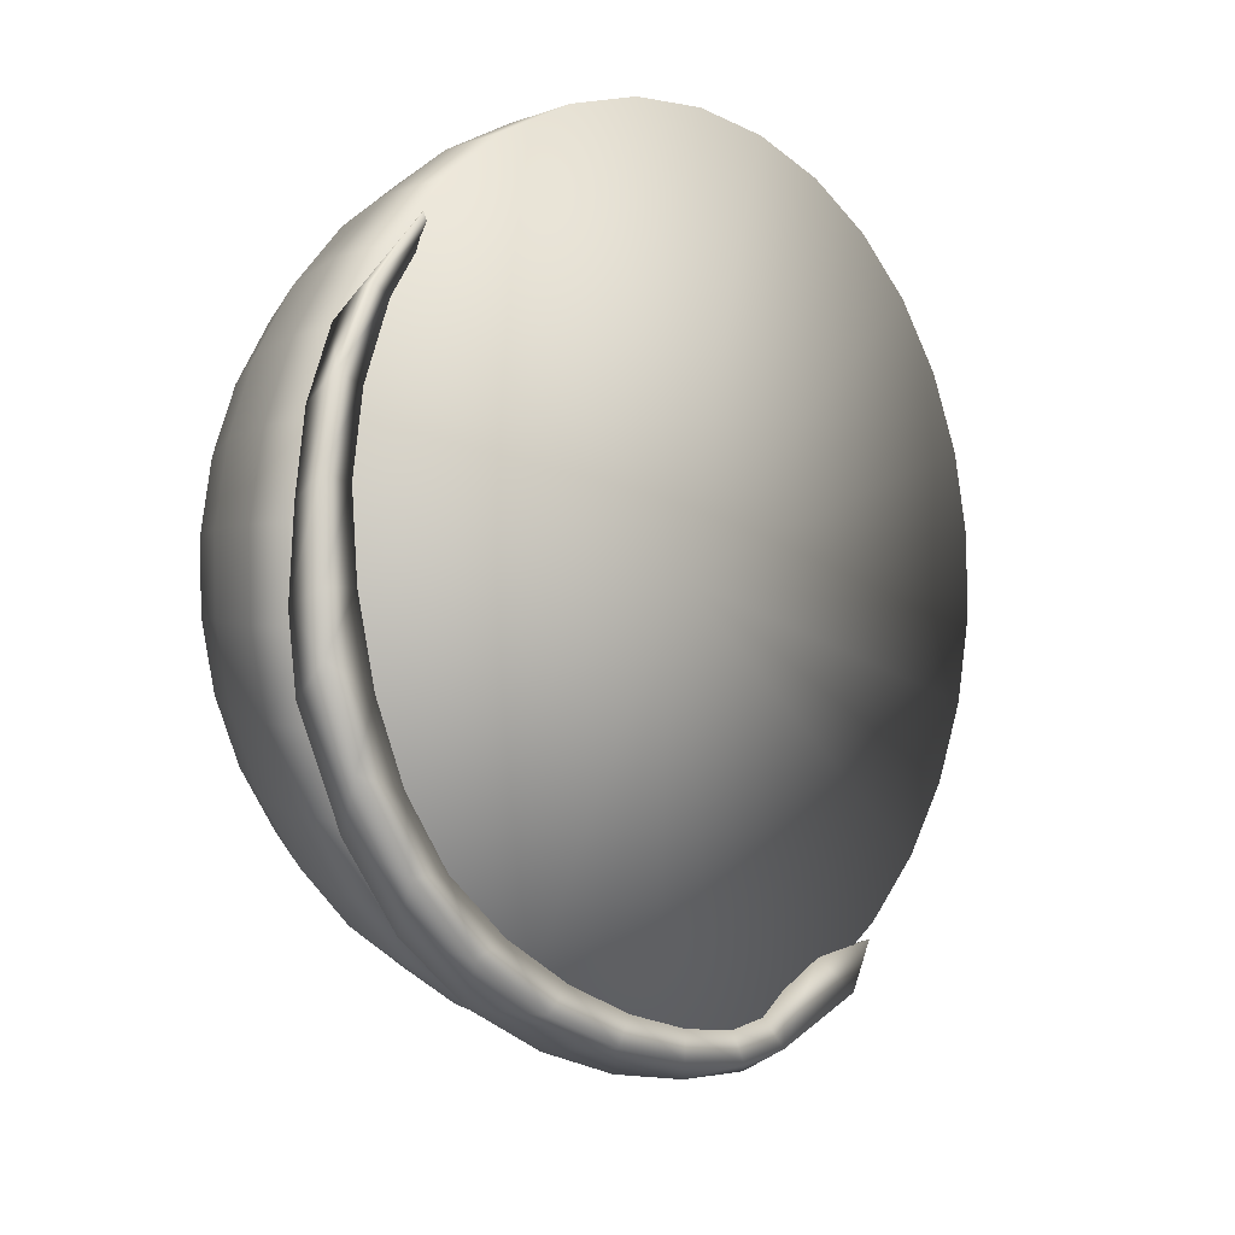
<metadata>
{"format":"obj","ext":"obj","renderer":"f3d","projection":"perspective","resolution":1024,"background":"white","views":[{"elev":-67.7,"azim":-60.9,"up":"+Z"}]}
</metadata>
<code>
g EyeLashTopRGringo
v 0.02161 0.1308 -0.1579
v -0.02433 0.1268 -0.1606
v -0.003277 0.109 -0.1746
v 0.04005 0.1078 -0.1666
v 0.06533 0.1274 -0.1465
v 0.008859 0.1017 -0.1566
v 0.08033 0.1008 -0.1518
v 0.04554 0.09886 -0.1492
v -0.02792 0.09838 -0.157
v -0.04726 0.1061 -0.1717
v -0.02433 0.1268 -0.1606
v 0.1152 0.0899 -0.1327
v 0.08002 0.09156 -0.1369
v 0.05942 0.128 -0.1429
v 0.01768 0.129 -0.1514
v 0.09697 0.1204 -0.1273
v 0.1044 0.118 -0.1283
v 0.02161 0.1308 -0.1579
v -0.02312 0.1265 -0.1528
v 0.1385 0.1051 -0.106
v 0.1288 0.1091 -0.1081
v 0.1689 0.08958 -0.07844
v -0.06363 0.09018 -0.1501
v -0.06389 0.1145 -0.1446
v 0.1101 0.08172 -0.1217
v 0.1454 0.07686 -0.1103
v -0.07594 0.1155 -0.1525
v -0.08824 0.09539 -0.1633
v 0.1585 0.09646 -0.08535
v 0.135 0.07045 -0.1049
v -0.09779 0.07837 -0.1364
v -0.1001 0.09874 -0.1301
v -0.1039 0.1033 -0.139
v -0.1087 0.08482 -0.1517
v -0.1281 0.06411 -0.1179
v 0.1691 0.09172 -0.07643
v 0.1712 0.06277 -0.0851
v 0.1941 0.07421 -0.04784
v 0.1538 0.05916 -0.08701
v 0.175 0.08782 -0.06868
v 0.1862 0.05094 -0.06039
v 0.1649 0.05007 -0.06776
v 0.1944 0.07325 -0.04347
v 0.1675 0.04096 -0.04927
v 0.2077 0.06119 -0.01752
v 0.1774 0.0279 -0.01757
v 0.2113 0.0266 0.00433
v 0.2129 0.03316 0.01532
v 0.2033 0.02561 0.03096
v 0.1995 0.01136 0.01993
v -0.1402 0.06828 -0.132
v -0.1333 0.08466 -0.1219
v -0.1649 0.04942 -0.1078
v -0.152 0.0471 -0.09494
v -0.1301 0.08078 -0.1113
v -0.1533 0.0595 -0.08814
v -0.1701 0.02713 -0.06808
v -0.157 0.06806 -0.09914
v -0.1739 0.04918 -0.07562
v -0.1804 0.02766 -0.07708
v -0.1807 0.03299 -0.07776
v -0.1795 0.006969 -0.039
v -0.1869 0.004895 -0.04248
v -0.1807 0.007364 -0.03122
v -0.1868 0.005195 -0.04063
v 0.02128 -0.09187 0.1722
v 0.06243 -0.1137 0.1453
v 0.02563 -0.1221 0.1494
v 0.001111 -0.001606 -0.00454
v 0.05738 -0.0837 0.1682
v 0.09687 -0.101 0.1355
v -0.01575 -0.09543 0.1705
v -0.01213 -0.1257 0.1477
v 0.01615 -0.05815 0.1882
v -0.01874 -0.0615 0.1866
v 0.09115 -0.07126 0.1585
v 0.1276 -0.08448 0.1204
v 0.05015 -0.05046 0.1844
v -0.05229 -0.09425 0.1631
v -0.05315 -0.06039 0.1796
v -0.04938 -0.1245 0.1402
v 0.1213 -0.05501 0.1437
v 0.1535 -0.06465 0.1005
v -0.08471 -0.1185 0.1271
v 0.1735 -0.04235 0.07663
v -0.1167 -0.108 0.1091
v -0.08693 -0.08838 0.1503
v -0.08578 -0.05486 0.1676
v -0.1183 -0.07804 0.1326
v 0.08197 -0.03873 0.1754
v 0.1467 -0.03557 0.1242
v -0.1154 -0.04512 0.1509
v 0.1104 -0.02343 0.1614
v -0.08131 -0.01923 0.1783
v -0.1079 -0.01047 0.1633
v -0.05193 -0.02421 0.1892
v -0.02096 -0.02521 0.1955
v 0.01043 -0.02219 0.1969
v 0.04103 -0.01527 0.1935
v 0.06967 -0.004721 0.1853
v -0.07367 0.01713 0.1821
v -0.04869 0.0129 0.1913
v -0.02235 0.01205 0.1967
v 0.004345 0.01462 0.1979
v 0.03037 0.0205 0.195
v -0.09632 0.02458 0.1693
v 0.09524 0.009057 0.1727
v 0.05473 0.02947 0.1881
v 0.1343 -0.00511 0.143
v 0.1663 -0.01369 0.1008
v 0.1869 -0.01842 0.0497
v 0.1168 0.02554 0.1562
v 0.1528 0.01549 0.121
v 0.1795 0.009778 0.07438
v 0.07647 0.0412 0.1773
v 0.1931 0.006217 0.02075
v 0.01982 0.05176 0.1895
v 0.0395 0.05902 0.1838
v -0.001209 0.04701 0.1918
v -0.02278 0.04494 0.1908
v -0.04407 0.04562 0.1865
v -0.06425 0.04904 0.179
v -0.08255 0.05506 0.1687
v -0.005741 0.07275 0.183
v -0.02268 0.07112 0.1822
v -0.03938 0.07166 0.1788
v -0.05523 0.07435 0.173
v -0.0696 0.07908 0.1649
v 0.01076 0.07648 0.1811
v -0.09827 0.06346 0.156
v -0.08193 0.08566 0.1549
v -0.1158 0.03497 0.1535
v -0.1308 0.001742 0.1448
v -0.1408 -0.03155 0.1303
v -0.1453 -0.06364 0.1107
v -0.1443 -0.09328 0.08671
v -0.1108 0.0739 0.1412
v -0.1313 0.04789 0.1353
v -0.1491 0.01694 0.1233
v -0.1611 -0.01468 0.1064
v -0.1668 -0.04572 0.08536
v -0.1662 -0.075 0.0609
v -0.09178 0.09386 0.1433
v -0.1423 0.06285 0.1153
v -0.162 0.03453 0.09979
v -0.1754 0.00487 0.08032
v -0.1821 -0.02497 0.05764
v -0.1817 -0.05385 0.03264
v -0.1197 0.08598 0.1251
v -0.1902 -0.03062 0.003008
v -0.1914 -0.006226 -0.02686
v -0.1851 0.01842 -0.05582
v -0.1904 -0.002189 0.02858
v -0.1832 0.02633 0.05294
v -0.1915 0.02174 -0.0007095
v -0.09873 0.1033 0.1306
v -0.1854 0.0459 -0.02911
v -0.1843 0.04887 0.02535
v -0.169 0.05383 0.07515
v -0.1786 0.07164 -0.001399
v -0.17 0.07412 0.05032
v -0.1483 0.07927 0.09436
v -0.1648 0.09461 0.02625
v -0.1491 0.09652 0.07324
v -0.1245 0.09925 0.1081
v -0.1447 0.1139 0.05277
v -0.1252 0.1132 0.09107
v -0.1025 0.1138 0.1173
v -0.1216 0.1273 0.07453
v -0.1031 0.1247 0.1039
v -0.1003 0.1358 0.09093
v -0.1352 0.1309 0.03373
v -0.114 0.1409 0.05915
v -0.09426 0.1465 0.07885
v -0.1537 0.1145 0.00386
v -0.1662 0.09374 -0.02627
v -0.1723 0.06938 -0.05552
v -0.1717 0.04234 -0.08274
v -0.1025 0.1537 0.04551
v -0.1211 0.1466 0.01685
v -0.137 0.1331 -0.01598
v -0.1477 0.1143 -0.04832
v -0.1527 0.09126 -0.07892
v -0.1517 0.06465 -0.1066
v -0.08529 0.1565 0.06815
v -0.1028 0.1607 0.002795
v -0.1155 0.1495 -0.03251
v -0.1238 0.1327 -0.06669
v -0.1273 0.1107 -0.09842
v -0.08775 0.165 0.03415
v -0.1258 0.08447 -0.1265
v -0.07368 0.1654 0.05923
v -0.08994 0.1633 -0.0451
v -0.08101 0.1724 -0.007912
v -0.09537 0.148 -0.08068
v -0.09712 0.1269 -0.1133
v -0.07018 0.1745 0.0255
v -0.09509 0.101 -0.1416
v -0.05989 0.1728 0.05244
v -0.06131 0.1739 -0.05326
v -0.05666 0.1813 -0.01485
v -0.06356 0.1597 -0.08974
v -0.06334 0.1394 -0.1229
v -0.06065 0.1137 -0.1514
v -0.0505 0.1817 0.0199
v -0.02384 0.1221 -0.1556
v 0.01391 0.1257 -0.1538
v 0.05116 0.1245 -0.1463
v -0.02724 0.1476 -0.1269
v -0.02955 0.1674 -0.09355
v 0.009786 0.1511 -0.1252
v -0.04444 0.1785 0.04803
v 0.04633 0.1499 -0.1178
v 0.005323 0.1707 -0.09193
v -0.0307 0.1808 -0.05668
v 0.03974 0.1696 -0.08496
v 0.0006907 0.1838 -0.05523
v -0.03063 0.1872 -0.01776
v 0.03166 0.1828 -0.04896
v -0.003935 0.1898 -0.01652
v -0.02947 0.1865 0.01754
v 0.0224 0.1889 -0.01119
v -0.007903 0.1886 0.01854
v -0.02793 0.1822 0.04619
v 0.01338 0.1879 0.02285
v -0.011 0.1839 0.04698
v 0.005712 0.1833 0.05036
v 0.04738 0.1847 -0.001969
v 0.03356 0.1845 0.0303
v 0.02156 0.1806 0.05621
v 0.06104 0.1778 -0.03811
v 0.07238 0.1641 -0.07291
v 0.08097 0.1441 -0.105
v 0.08649 0.1185 -0.1332
v 0.05187 0.1784 0.04061
v 0.07003 0.1773 0.01079
v 0.08767 0.1691 -0.02311
v 0.102 0.1544 -0.05624
v 0.1124 0.1337 -0.08733
v 0.1185 0.108 -0.1152
v 0.03593 0.1759 0.0643
v 0.08949 0.1669 0.0266
v 0.1105 0.1568 -0.004521
v 0.1274 0.1408 -0.03559
v 0.1394 0.1193 -0.0654
v 0.06759 0.17 0.05339
v 0.146 0.09327 -0.09282
v 0.04826 0.1693 0.07433
v 0.1288 0.1417 0.01694
v 0.105 0.154 0.04484
v 0.1477 0.1239 -0.01175
v 0.1609 0.1014 -0.04009
v 0.08012 0.1596 0.06813
v 0.168 0.075 -0.06702
v 0.0581 0.1611 0.0859
v 0.1417 0.1241 0.04043
v 0.116 0.139 0.06483
v 0.162 0.1044 0.01437
v 0.1761 0.08066 -0.01238
v 0.1835 0.05385 -0.03875
v 0.08898 0.1475 0.08428
v 0.192 0.03062 -0.009122
v 0.1844 0.05788 0.01669
v 0.1856 0.03394 0.04598
v 0.1698 0.08291 0.04174
v 0.1651 0.0376 0.09608
v 0.1709 0.06036 0.06934
v 0.1487 0.1048 0.06507
v 0.122 0.1226 0.08578
v 0.1334 0.04409 0.1364
v 0.1445 0.06398 0.114
v 0.1497 0.08447 0.08991
v 0.09477 0.05521 0.1633
v 0.1228 0.1053 0.1069
v 0.09384 0.1342 0.1012
v 0.1089 0.07098 0.1464
v 0.1184 0.0879 0.1274
v 0.05706 0.06848 0.1752
v 0.0945 0.1203 0.1183
v 0.07185 0.07981 0.1638
v 0.08329 0.09255 0.1502
v 0.09094 0.1062 0.1348
v 0.02621 0.08217 0.1767
v 0.04001 0.08961 0.17
v 0.05162 0.0985 0.161
v 0.06059 0.1085 0.1503
v 0.06659 0.1192 0.1383
v 0.06939 0.1303 0.1253
v 0.06887 0.1412 0.1119
v 0.06506 0.1516 0.09858
v 0.02554 0.1051 0.1627
v 0.03438 0.1119 0.1559
v 0.04121 0.1195 0.1478
v 0.04578 0.1277 0.1386
v 0.04791 0.1361 0.1287
v 0.04752 0.1444 0.1185
v 0.04461 0.1524 0.1084
v 0.01504 0.09947 0.1679
v 0.03932 0.1596 0.09873
v 0.00328 0.09514 0.1712
v 0.03183 0.1658 0.08991
v -0.009289 0.09229 0.1726
v 0.02243 0.1708 0.08228
v -0.02218 0.09106 0.172
v 0.01149 0.1744 0.07612
v -0.03491 0.09146 0.1695
v -0.0005693 0.1765 0.07167
v -0.04697 0.09351 0.165
v -0.01329 0.1769 0.06909
v -0.05791 0.0971 0.1589
v -0.02618 0.1757 0.0685
v -0.0673 0.1021 0.1512
v -0.03875 0.1728 0.0699
v -0.07479 0.1084 0.1424
v -0.05051 0.1685 0.07325
v -0.08009 0.1156 0.1328
v -0.06102 0.1628 0.07842
v -0.08299 0.1235 0.1226
v -0.06986 0.1561 0.08521
v -0.08339 0.1319 0.1124
v -0.07669 0.1484 0.09336
v -0.08126 0.1403 0.1026
v -0.0437 0.1626 0.08483
v -0.05195 0.1582 0.08889
v -0.0589 0.1529 0.09423
v -0.06427 0.1469 0.1006
v -0.06786 0.1405 0.1079
v -0.06953 0.1339 0.1156
v -0.03446 0.1661 0.0822
v -0.06922 0.1273 0.1236
v -0.02459 0.1683 0.08109
v -0.06694 0.1211 0.1316
v -0.01446 0.1693 0.08156
v -0.06278 0.1154 0.1392
v -0.004468 0.1689 0.08359
v -0.05689 0.1105 0.1461
v 0.00501 0.1673 0.08709
v -0.04951 0.1066 0.1521
v 0.0136 0.1645 0.09193
v -0.04092 0.1037 0.1569
v 0.02099 0.1606 0.09793
v -0.03144 0.1021 0.1604
v 0.02687 0.1557 0.1049
v -0.02145 0.1018 0.1625
v 0.03103 0.15 0.1124
v -0.01132 0.1028 0.1629
v 0.03331 0.1438 0.1204
v -0.001447 0.105 0.1618
v 0.03362 0.1372 0.1284
v 0.007793 0.1084 0.1592
v 0.03195 0.1306 0.1362
v 0.01605 0.1129 0.1551
v 0.02836 0.1242 0.1434
v 0.02299 0.1182 0.1498
v 0.01933 0.1383 0.1281
v 0.01812 0.1335 0.1337
v -0.01836 0.1385 0.1247
v 0.01911 0.1431 0.1223
v 0.0155 0.1288 0.139
v 0.01745 0.1476 0.1165
v 0.0116 0.1245 0.1437
v 0.01443 0.1517 0.111
v 0.006552 0.1206 0.1475
v 0.01014 0.1553 0.1059
v 0.0005528 0.1174 0.1505
v 0.004778 0.1582 0.1016
v -0.006167 0.1149 0.1524
v -0.001472 0.1602 0.09806
v -0.01334 0.1133 0.1532
v -0.008361 0.1614 0.09551
v -0.02071 0.1126 0.1529
v -0.01563 0.1616 0.09404
v -0.02798 0.1128 0.1514
v -0.023 0.1609 0.0937
v -0.03487 0.114 0.1488
v -0.03018 0.1593 0.0945
v -0.04112 0.116 0.1453
v -0.0369 0.1568 0.09642
v -0.04649 0.1189 0.141
v -0.04289 0.1536 0.09937
v -0.05077 0.1225 0.1359
v -0.04795 0.1497 0.1032
v -0.0538 0.1266 0.1304
v -0.05185 0.1454 0.1079
v -0.05545 0.1311 0.1246
v -0.05446 0.1407 0.1132
v -0.05568 0.1359 0.1188
g EyeLashTopRGringo_0
f 3 2 1
f 4 3 1
f 4 1 5
f 6 3 4
f 7 4 5
f 8 6 4
f 8 4 7
f 6 9 3
f 9 10 3
f 11 3 10
f 12 7 5
f 13 8 7
f 7 12 13
f 8 14 6
f 6 15 9
f 14 15 6
f 14 5 15
f 16 14 8
f 13 16 8
f 17 5 14
f 16 17 14
f 17 12 5
f 5 18 15
f 15 18 19
f 15 19 9
f 18 11 19
f 20 17 16
f 17 20 12
f 21 16 13
f 21 20 16
f 22 20 21
f 9 19 23
f 9 23 10
f 19 11 24
f 19 24 23
f 12 25 13
f 25 21 13
f 20 26 12
f 20 22 26
f 12 26 25
f 27 11 10
f 11 27 24
f 23 28 10
f 28 27 10
f 29 21 25
f 29 22 21
f 26 30 25
f 30 29 25
f 23 24 31
f 28 23 31
f 24 27 32
f 24 32 31
f 33 27 28
f 27 33 32
f 34 28 31
f 34 33 28
f 31 32 35
f 34 31 35
f 36 22 29
f 36 29 30
f 26 37 30
f 22 37 26
f 22 38 37
f 39 36 30
f 37 39 30
f 40 22 36
f 38 22 40
f 40 36 39
f 37 41 39
f 38 41 37
f 42 40 39
f 41 42 39
f 43 40 42
f 43 38 40
f 44 43 42
f 42 41 44
f 45 43 44
f 45 38 43
f 44 41 46
f 45 44 46
f 41 38 47
f 41 47 46
f 45 48 38
f 38 48 47
f 45 49 48
f 46 49 45
f 48 49 47
f 47 50 46
f 49 50 47
f 50 49 46
f 33 34 51
f 51 34 35
f 52 33 51
f 52 51 53
f 35 54 51
f 54 53 51
f 33 52 55
f 35 55 54
f 32 33 55
f 32 55 35
f 55 52 56
f 55 56 54
f 54 57 53
f 54 56 57
f 52 58 56
f 58 52 53
f 56 58 59
f 56 59 57
f 59 58 53
f 57 60 53
f 61 59 53
f 53 60 61
f 60 57 62
f 57 59 62
f 63 60 62
f 61 60 63
f 59 64 62
f 63 62 64
f 64 59 61
f 65 61 63
f 65 64 61
f 65 63 64
f 68 67 66
f 68 69 67
f 67 70 66
f 67 69 71
f 67 71 70
f 68 66 72
f 73 69 68
f 73 68 72
f 66 70 74
f 72 66 75
f 66 74 75
f 71 76 70
f 71 69 77
f 71 77 76
f 70 78 74
f 70 76 78
f 73 72 79
f 72 75 80
f 79 72 80
f 81 69 73
f 81 73 79
f 77 82 76
f 77 69 83
f 77 83 82
f 84 69 81
f 83 69 85
f 86 69 84
f 81 79 87
f 84 81 87
f 79 80 88
f 87 79 88
f 84 87 89
f 86 84 89
f 76 82 90
f 76 90 78
f 83 91 82
f 83 85 91
f 87 88 92
f 89 87 92
f 82 93 90
f 82 91 93
f 88 80 94
f 92 88 95
f 88 94 95
f 80 96 94
f 80 75 96
f 75 97 96
f 75 74 97
f 74 98 97
f 74 78 98
f 78 90 99
f 78 99 98
f 90 93 100
f 90 100 99
f 94 96 101
f 96 97 102
f 96 102 101
f 97 98 103
f 97 103 102
f 98 99 104
f 98 104 103
f 99 100 105
f 99 105 104
f 94 101 106
f 95 94 106
f 93 107 100
f 100 108 105
f 100 107 108
f 93 109 107
f 91 109 93
f 91 110 109
f 85 110 91
f 85 111 110
f 85 69 111
f 109 112 107
f 110 113 109
f 109 113 112
f 111 114 110
f 110 114 113
f 107 115 108
f 107 112 115
f 111 69 116
f 111 116 114
f 105 108 117
f 108 115 118
f 108 118 117
f 105 117 119
f 104 105 119
f 104 119 120
f 103 104 120
f 103 120 121
f 102 103 121
f 102 121 122
f 101 102 122
f 101 122 123
f 106 101 123
f 119 117 124
f 120 119 125
f 119 124 125
f 121 120 126
f 120 125 126
f 122 121 127
f 121 126 127
f 123 122 128
f 122 127 128
f 117 129 124
f 117 118 129
f 106 123 130
f 123 128 131
f 130 123 131
f 132 106 130
f 95 106 132
f 133 95 132
f 92 95 133
f 134 92 133
f 89 92 134
f 135 89 134
f 86 89 135
f 136 86 135
f 136 69 86
f 132 130 137
f 133 132 138
f 138 132 137
f 134 133 139
f 139 133 138
f 135 134 140
f 140 134 139
f 136 135 141
f 141 135 140
f 142 69 136
f 142 136 141
f 137 130 143
f 130 131 143
f 139 138 144
f 140 139 145
f 145 139 144
f 141 140 146
f 146 140 145
f 142 141 147
f 147 141 146
f 148 69 142
f 148 142 147
f 138 137 149
f 144 138 149
f 150 69 148
f 151 69 150
f 152 69 151
f 148 147 153
f 150 148 153
f 147 146 154
f 153 147 154
f 151 150 155
f 150 153 155
f 149 137 156
f 137 143 156
f 152 151 157
f 151 155 157
f 155 153 158
f 153 154 158
f 154 146 159
f 146 145 159
f 157 155 160
f 155 158 160
f 158 154 161
f 154 159 161
f 159 145 162
f 145 144 162
f 160 158 163
f 158 161 163
f 161 159 164
f 159 162 164
f 162 144 165
f 144 149 165
f 163 161 166
f 161 164 166
f 164 162 167
f 162 165 167
f 165 149 168
f 149 156 168
f 166 164 169
f 164 167 169
f 167 165 170
f 165 168 170
f 169 167 171
f 167 170 171
f 163 166 172
f 166 169 173
f 172 166 173
f 169 171 174
f 173 169 174
f 175 163 172
f 160 163 175
f 176 160 175
f 157 160 176
f 177 157 176
f 152 157 177
f 178 152 177
f 178 69 152
f 172 173 179
f 175 172 180
f 180 172 179
f 176 175 181
f 181 175 180
f 177 176 182
f 182 176 181
f 178 177 183
f 183 177 182
f 184 69 178
f 184 178 183
f 179 173 185
f 173 174 185
f 181 180 186
f 182 181 187
f 187 181 186
f 183 182 188
f 188 182 187
f 184 183 189
f 189 183 188
f 180 179 190
f 186 180 190
f 191 69 184
f 191 184 189
f 179 185 192
f 190 179 192
f 188 187 193
f 187 186 194
f 193 187 194
f 189 188 195
f 195 188 193
f 191 189 196
f 196 189 195
f 186 190 197
f 194 186 197
f 198 69 191
f 198 191 196
f 190 192 199
f 197 190 199
f 195 193 200
f 193 194 201
f 200 193 201
f 196 195 202
f 202 195 200
f 198 196 203
f 203 196 202
f 204 69 198
f 204 198 203
f 194 197 205
f 201 194 205
f 206 69 204
f 207 69 206
f 208 69 207
f 204 203 209
f 206 204 209
f 203 202 210
f 209 203 210
f 207 206 211
f 206 209 211
f 205 197 212
f 197 199 212
f 208 207 213
f 207 211 213
f 211 209 214
f 209 210 214
f 210 202 215
f 202 200 215
f 213 211 216
f 211 214 216
f 214 210 217
f 210 215 217
f 215 200 218
f 200 201 218
f 216 214 219
f 214 217 219
f 217 215 220
f 215 218 220
f 218 201 221
f 201 205 221
f 219 217 222
f 217 220 222
f 220 218 223
f 218 221 223
f 221 205 224
f 205 212 224
f 222 220 225
f 220 223 225
f 223 221 226
f 221 224 226
f 225 223 227
f 223 226 227
f 219 222 228
f 222 225 229
f 228 222 229
f 225 227 230
f 229 225 230
f 231 219 228
f 216 219 231
f 232 216 231
f 213 216 232
f 233 213 232
f 208 213 233
f 234 208 233
f 234 69 208
f 228 229 235
f 231 228 236
f 236 228 235
f 232 231 237
f 237 231 236
f 233 232 238
f 238 232 237
f 234 233 239
f 239 233 238
f 240 69 234
f 240 234 239
f 235 229 241
f 229 230 241
f 237 236 242
f 238 237 243
f 243 237 242
f 239 238 244
f 244 238 243
f 240 239 245
f 245 239 244
f 236 235 246
f 242 236 246
f 247 69 240
f 247 240 245
f 235 241 248
f 246 235 248
f 244 243 249
f 243 242 250
f 249 243 250
f 245 244 251
f 251 244 249
f 247 245 252
f 252 245 251
f 242 246 253
f 250 242 253
f 254 69 247
f 254 247 252
f 246 248 255
f 253 246 255
f 251 249 256
f 249 250 257
f 256 249 257
f 252 251 258
f 258 251 256
f 254 252 259
f 259 252 258
f 260 69 254
f 260 254 259
f 250 253 261
f 257 250 261
f 262 69 260
f 116 69 262
f 260 259 263
f 262 260 263
f 116 262 264
f 262 263 264
f 116 264 114
f 259 258 265
f 263 259 265
f 114 264 266
f 114 266 113
f 264 263 267
f 263 265 267
f 264 267 266
f 265 258 268
f 258 256 268
f 256 257 269
f 268 256 269
f 113 266 270
f 113 270 112
f 266 267 271
f 266 271 270
f 267 265 272
f 265 268 272
f 267 272 271
f 112 270 273
f 112 273 115
f 272 268 274
f 268 269 274
f 269 257 275
f 257 261 275
f 270 271 276
f 270 276 273
f 271 272 277
f 272 274 277
f 271 277 276
f 115 273 278
f 115 278 118
f 274 269 279
f 269 275 279
f 273 276 280
f 273 280 278
f 276 277 281
f 276 281 280
f 277 274 282
f 274 279 282
f 277 282 281
f 118 278 283
f 118 283 129
f 278 280 284
f 278 284 283
f 280 281 285
f 280 285 284
f 281 282 286
f 281 286 285
f 282 279 287
f 282 287 286
f 279 288 287
f 279 275 288
f 275 289 288
f 275 261 289
f 261 290 289
f 261 253 290
f 253 255 290
f 284 285 291
f 285 286 292
f 285 292 291
f 286 287 293
f 286 293 292
f 287 288 294
f 287 294 293
f 288 289 295
f 288 295 294
f 289 290 296
f 289 296 295
f 290 255 297
f 290 297 296
f 284 291 298
f 283 284 298
f 255 299 297
f 255 248 299
f 283 298 300
f 129 283 300
f 248 301 299
f 248 241 301
f 129 300 302
f 124 129 302
f 241 303 301
f 241 230 303
f 124 302 304
f 125 124 304
f 230 305 303
f 230 227 305
f 125 304 306
f 126 125 306
f 227 307 305
f 227 226 307
f 126 306 308
f 127 126 308
f 226 309 307
f 226 224 309
f 127 308 310
f 128 127 310
f 224 311 309
f 224 212 311
f 128 310 312
f 131 128 312
f 212 313 311
f 212 199 313
f 131 312 314
f 143 131 314
f 199 315 313
f 199 192 315
f 143 314 316
f 156 143 316
f 192 317 315
f 192 185 317
f 156 316 318
f 168 156 318
f 185 319 317
f 185 174 319
f 168 318 320
f 170 168 320
f 174 321 319
f 174 171 321
f 171 170 322
f 170 320 322
f 171 322 321
f 315 317 323
f 317 319 324
f 317 324 323
f 319 321 325
f 319 325 324
f 321 322 326
f 321 326 325
f 322 320 327
f 322 327 326
f 320 318 328
f 320 328 327
f 315 323 329
f 313 315 329
f 318 330 328
f 318 316 330
f 313 329 331
f 311 313 331
f 316 332 330
f 316 314 332
f 311 331 333
f 309 311 333
f 314 334 332
f 314 312 334
f 309 333 335
f 307 309 335
f 312 336 334
f 312 310 336
f 307 335 337
f 305 307 337
f 310 338 336
f 310 308 338
f 305 337 339
f 303 305 339
f 308 340 338
f 308 306 340
f 303 339 341
f 301 303 341
f 306 342 340
f 306 304 342
f 301 341 343
f 299 301 343
f 304 344 342
f 304 302 344
f 299 343 345
f 297 299 345
f 302 346 344
f 302 300 346
f 297 345 347
f 296 297 347
f 300 348 346
f 300 298 348
f 296 347 349
f 295 296 349
f 298 350 348
f 298 291 350
f 295 349 351
f 294 295 351
f 291 352 350
f 291 292 352
f 294 351 353
f 293 294 353
f 292 293 354
f 292 354 352
f 293 353 354
f 349 347 355
f 351 349 356
f 349 355 356
f 356 355 357
f 347 358 355
f 355 358 357
f 347 345 358
f 351 356 359
f 353 351 359
f 359 356 357
f 345 360 358
f 358 360 357
f 345 343 360
f 353 359 361
f 354 353 361
f 361 359 357
f 343 362 360
f 360 362 357
f 343 341 362
f 354 361 363
f 363 361 357
f 362 364 357
f 341 364 362
f 365 363 357
f 352 354 363
f 352 363 365
f 341 339 364
f 350 352 365
f 339 366 364
f 364 366 357
f 339 337 366
f 350 365 367
f 367 365 357
f 348 350 367
f 337 368 366
f 366 368 357
f 337 335 368
f 348 367 369
f 369 367 357
f 346 348 369
f 335 370 368
f 368 370 357
f 335 333 370
f 371 369 357
f 346 369 371
f 370 372 357
f 333 372 370
f 373 371 357
f 344 346 371
f 344 371 373
f 333 331 372
f 342 344 373
f 331 374 372
f 372 374 357
f 331 329 374
f 342 373 375
f 375 373 357
f 340 342 375
f 329 376 374
f 374 376 357
f 329 323 376
f 340 375 377
f 377 375 357
f 338 340 377
f 323 378 376
f 376 378 357
f 323 324 378
f 379 377 357
f 338 377 379
f 378 380 357
f 324 380 378
f 381 379 357
f 336 338 379
f 336 379 381
f 324 325 380
f 334 336 381
f 325 382 380
f 380 382 357
f 325 326 382
f 334 381 383
f 383 381 357
f 332 334 383
f 326 384 382
f 382 384 357
f 326 327 384
f 332 383 385
f 385 383 357
f 330 332 385
f 327 386 384
f 384 386 357
f 327 328 386
f 387 385 357
f 330 385 387
f 386 387 357
f 328 330 387
f 328 387 386

</code>
